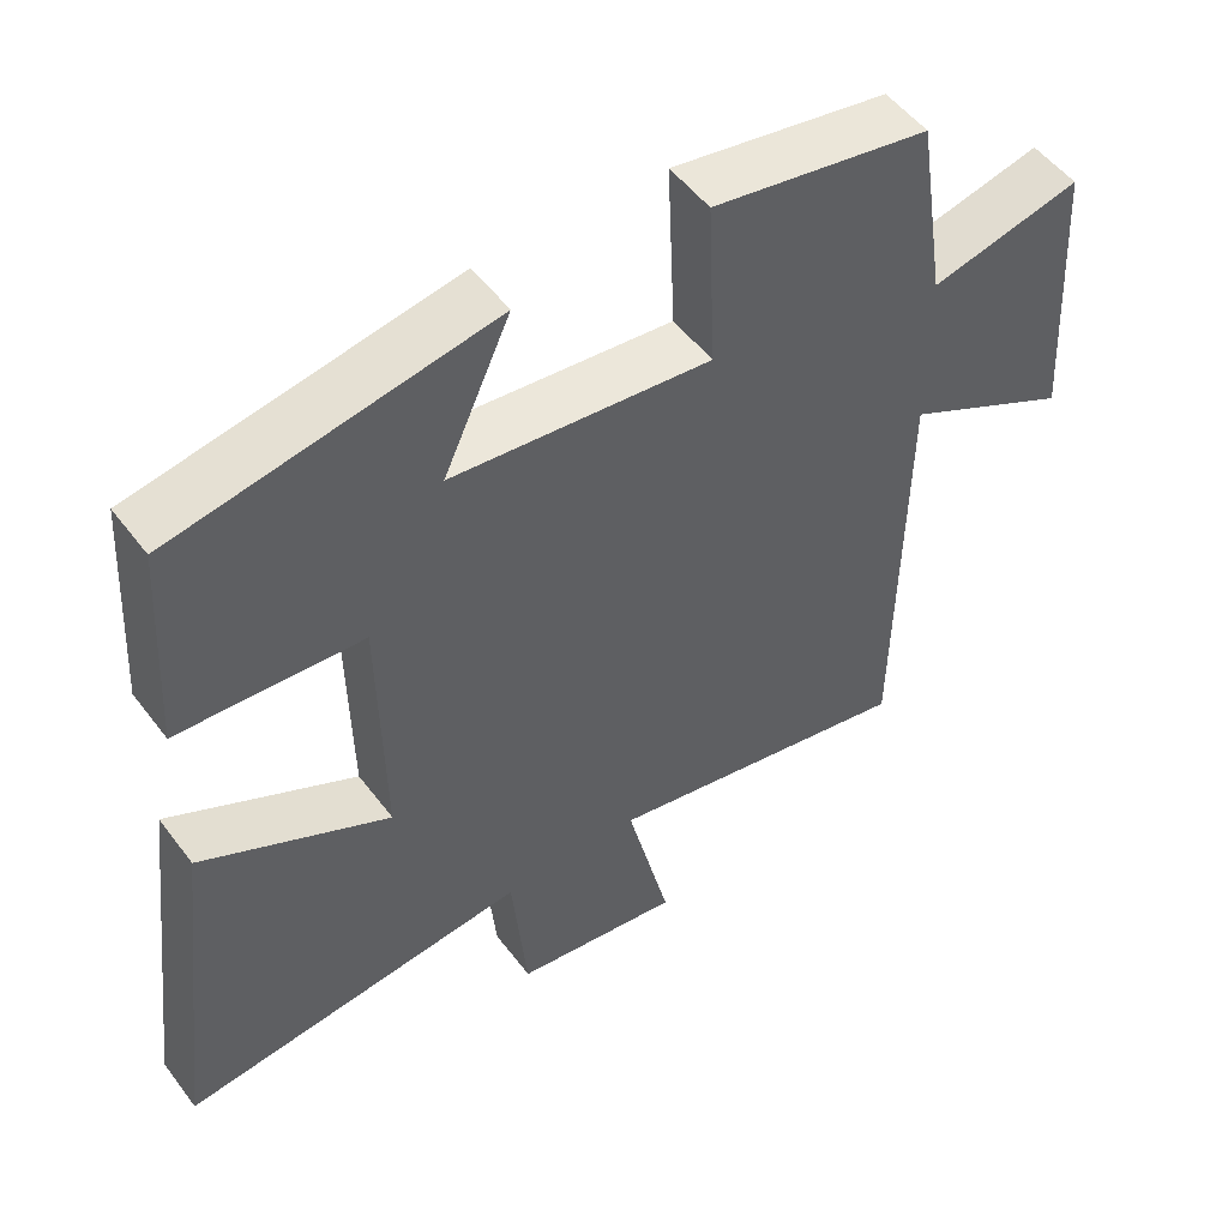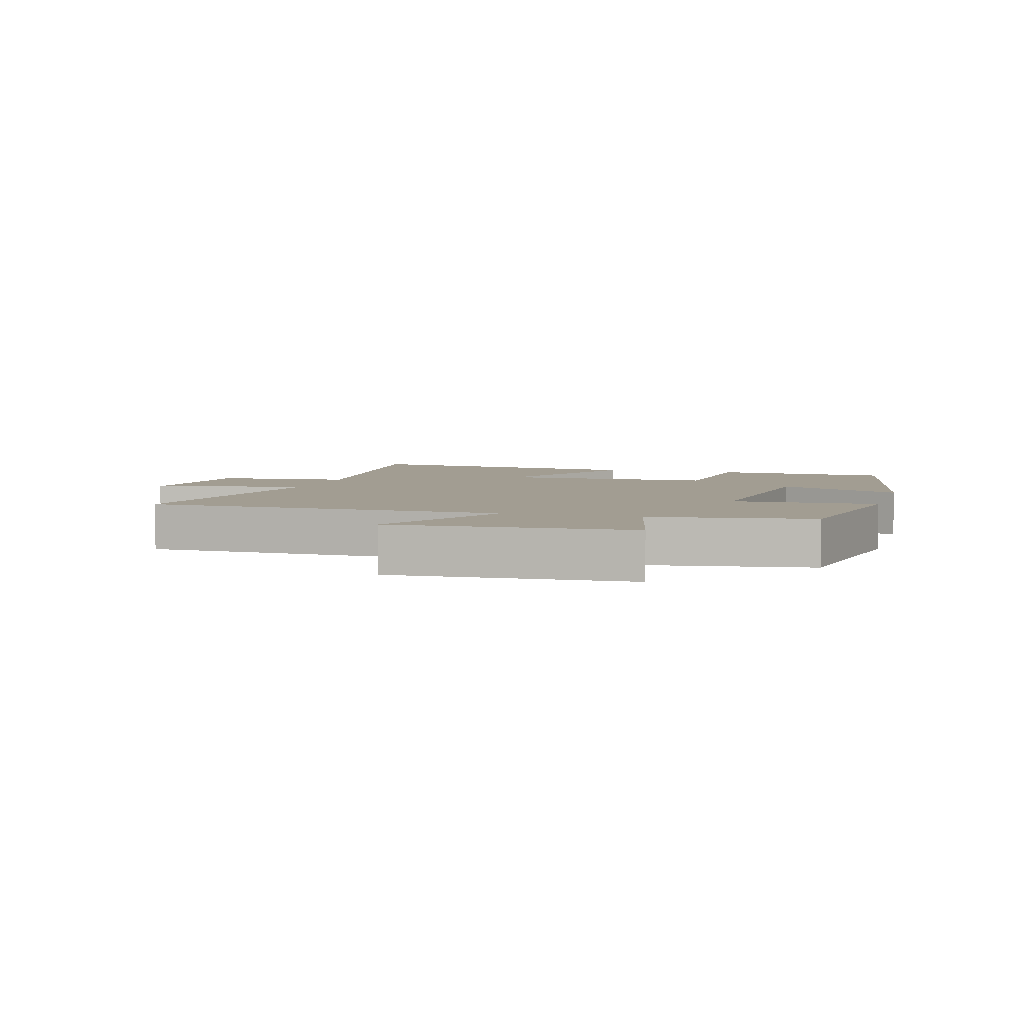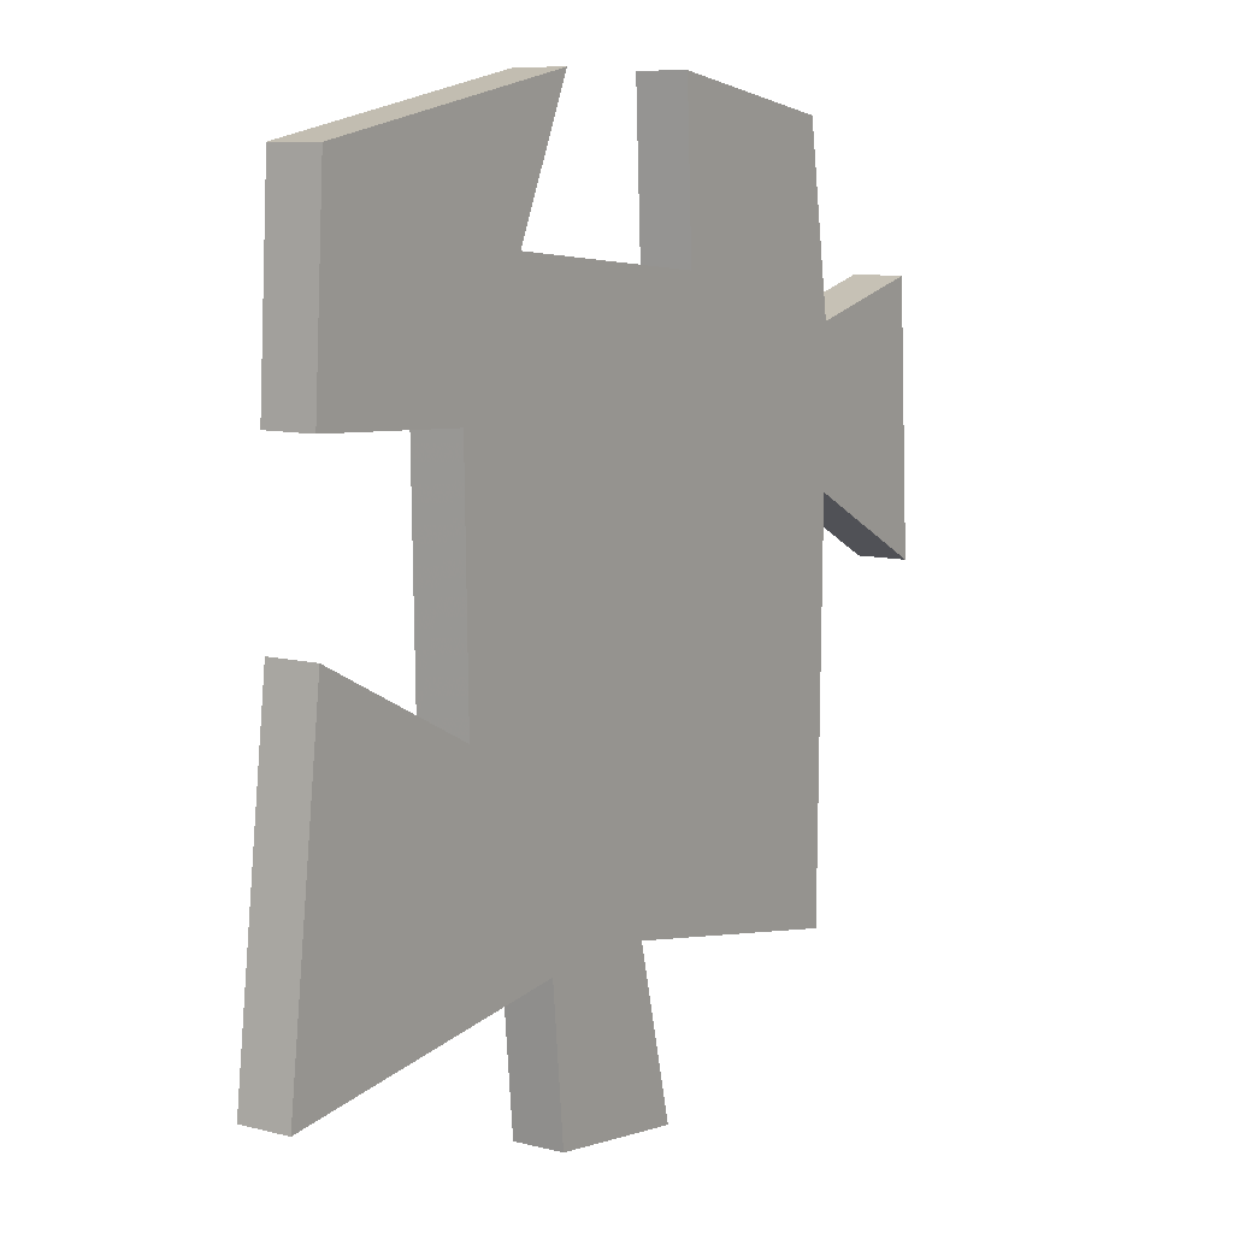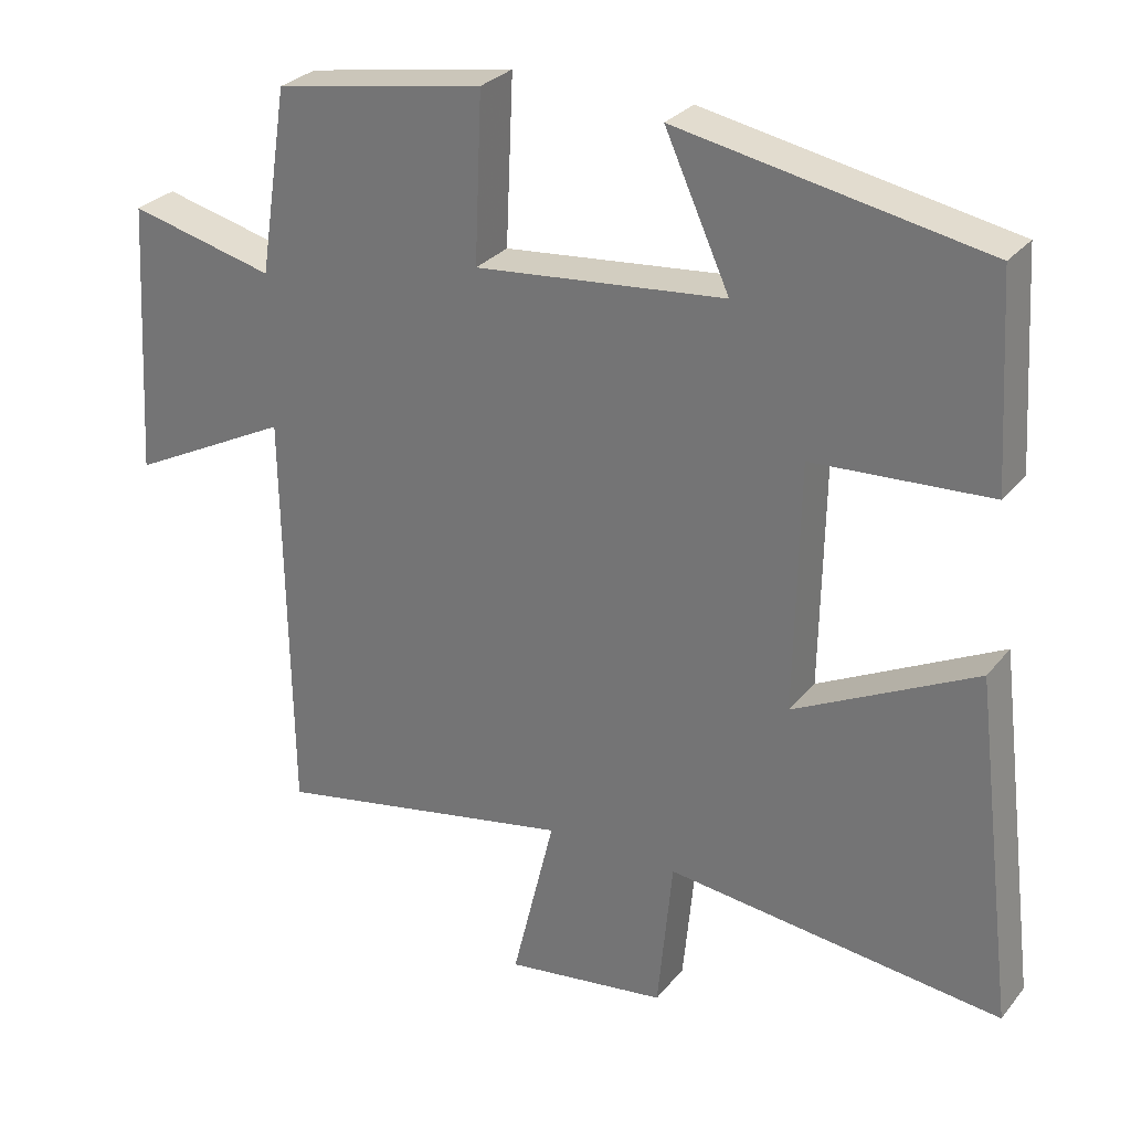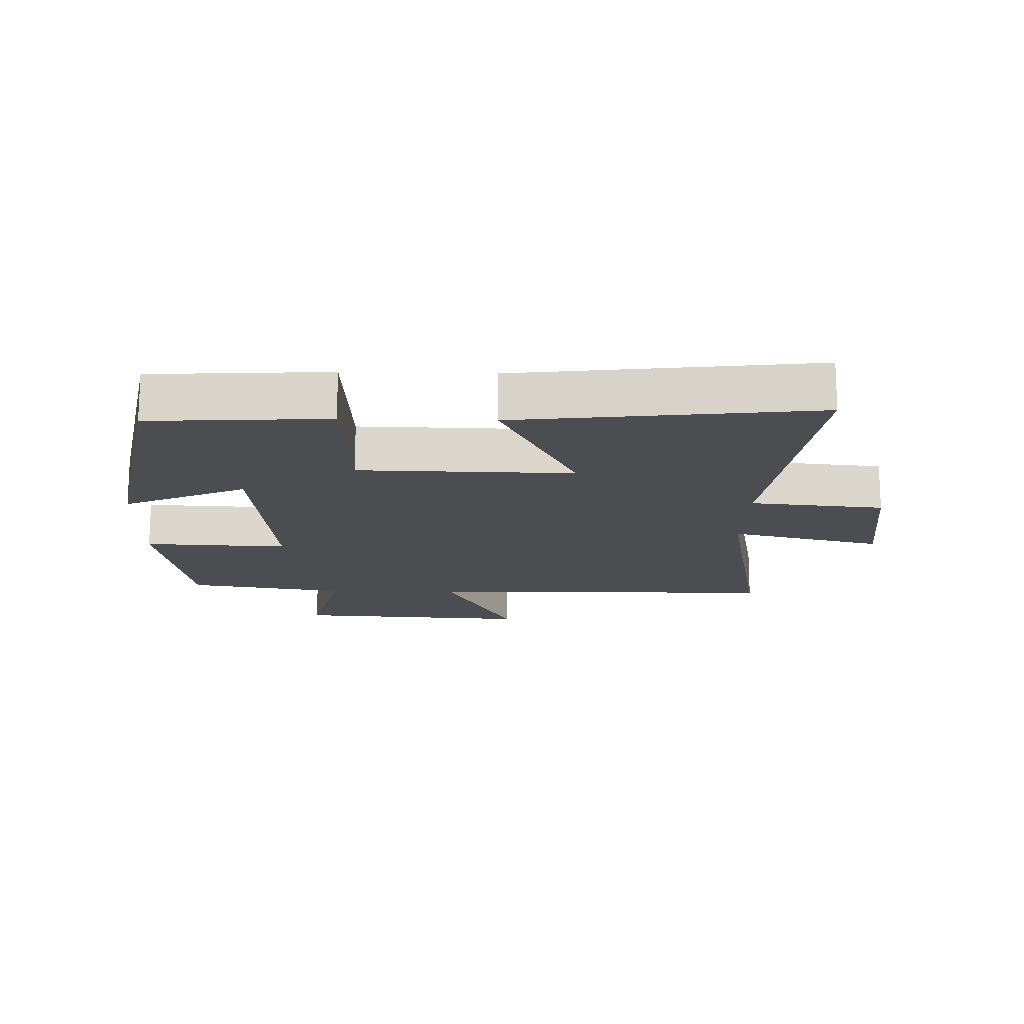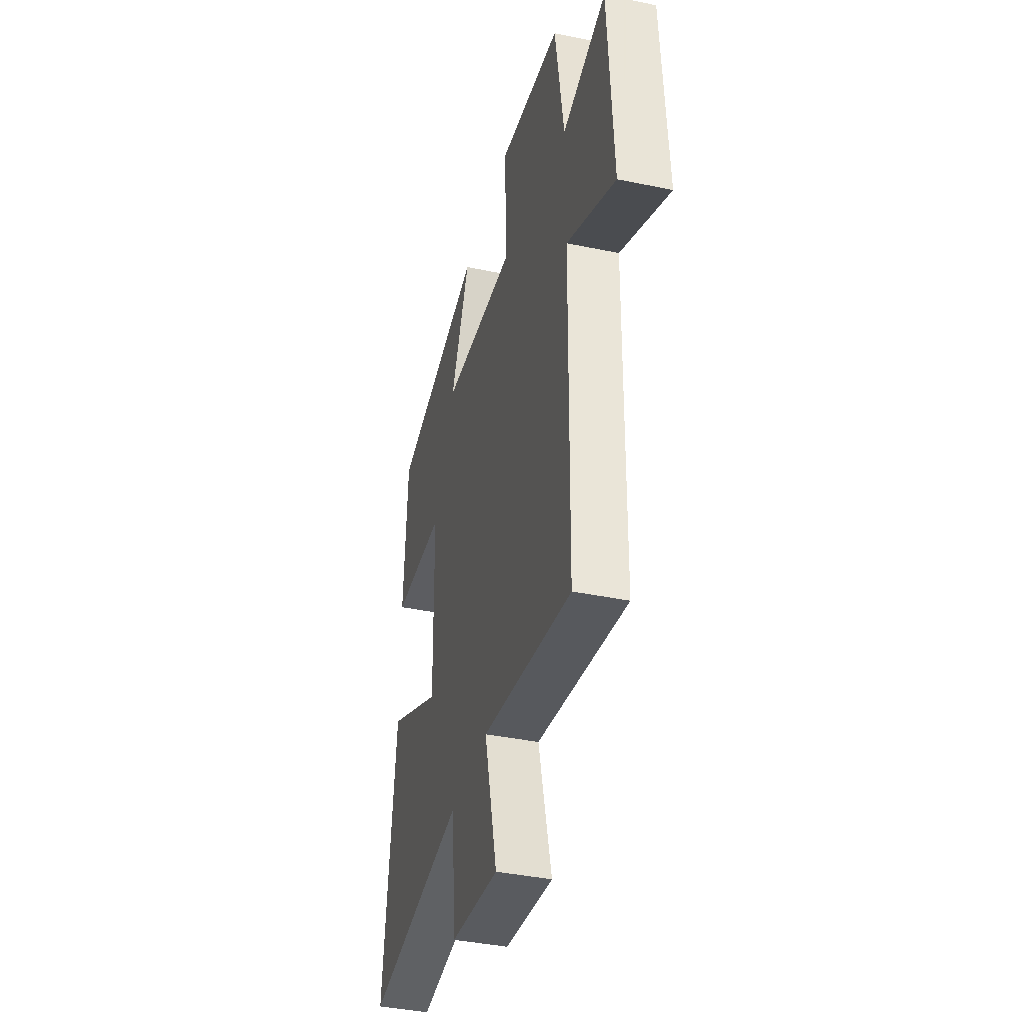
<metadata>
{"format":"obj","ext":"obj","renderer":"f3d","projection":"perspective","resolution":1024,"background":"white","views":[{"elev":51.6,"azim":144.2,"up":"+Z"},{"elev":4.9,"azim":-73.8,"up":"+Y"},{"elev":9.3,"azim":123.5,"up":"+Z"},{"elev":28.7,"azim":30.8,"up":"+Z"},{"elev":-16.2,"azim":88.4,"up":"+Y"},{"elev":-39.9,"azim":-104.4,"up":"+Z"}]}
</metadata>
<code>
v 0.483 0.07 0.422
v 0.5 0.07 0.142
v 0.259 0.07 0.128
v 0.253 0.07 -0.208
v 0.5 0.07 -0.084
v 0.557 0.07 -0.553
v 0.1 0.07 -0.5
v 0.08 0.07 -0.71
v -0.14 0.07 -0.74
v -0.082 0.07 -0.5
v -0.492 0.07 -0.578
v -0.5 0.07 -0.016
v -0.72 0.07 -0.128
v -0.698 0.07 0.246
v -0.5 0.07 0.198
v -0.461 0.07 0.45
v -0.175 0.07 0.5
v -0.185 0.07 0.273
v 0.155 0.07 0.307
v 0.067 0.07 0.5
v 0.483 0 0.422
v 0.5 0 0.142
v 0.259 0 0.128
v 0.253 0 -0.208
v 0.5 0 -0.084
v 0.557 0 -0.553
v 0.1 0 -0.5
v 0.08 0 -0.71
v -0.14 0 -0.74
v -0.082 0 -0.5
v -0.492 0 -0.578
v -0.5 0 -0.016
v -0.72 0 -0.128
v -0.698 0 0.246
v -0.5 0 0.198
v -0.461 0 0.45
v -0.175 0 0.5
v -0.185 0 0.273
v 0.155 0 0.307
v 0.067 0 0.5
f 1 2 3
f 20 1 3
f 19 20 3
f 18 19 3 4
f 15 16 17 18
f 15 18 4
f 12 13 14 15
f 12 15 4
f 11 12 4
f 10 11 4
f 7 8 9 10
f 7 10 4 5
f 5 6 7
f 23 22 21
f 23 21 40
f 23 40 39
f 24 23 39 38
f 38 37 36 35
f 24 38 35
f 35 34 33 32
f 24 35 32
f 24 32 31
f 24 31 30
f 30 29 28 27
f 25 24 30 27
f 27 26 25
f 1 21 22 2
f 2 22 23 3
f 3 23 24 4
f 4 24 25 5
f 5 25 26 6
f 6 26 27 7
f 7 27 28 8
f 8 28 29 9
f 9 29 30 10
f 10 30 31 11
f 11 31 32 12
f 12 32 33 13
f 13 33 34 14
f 14 34 35 15
f 15 35 36 16
f 16 36 37 17
f 17 37 38 18
f 18 38 39 19
f 19 39 40 20
f 20 40 21 1

</code>
